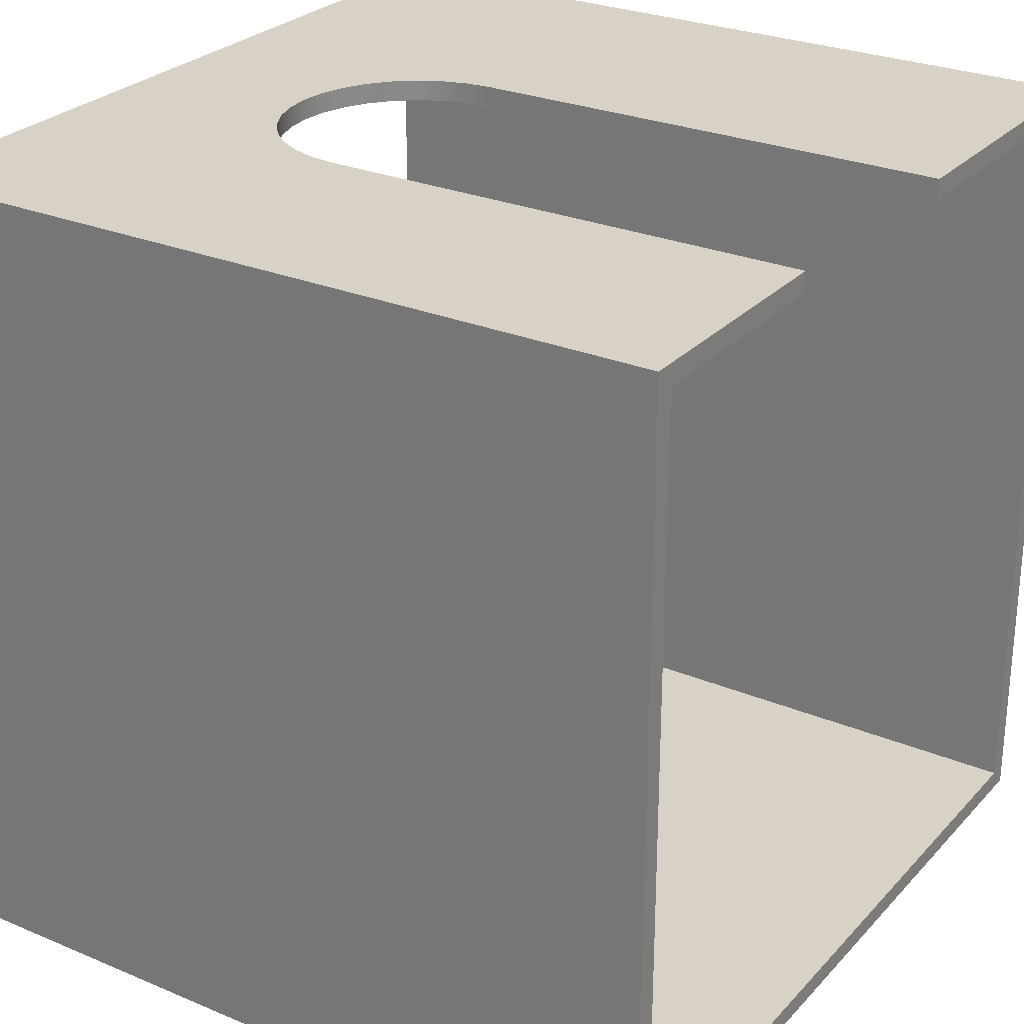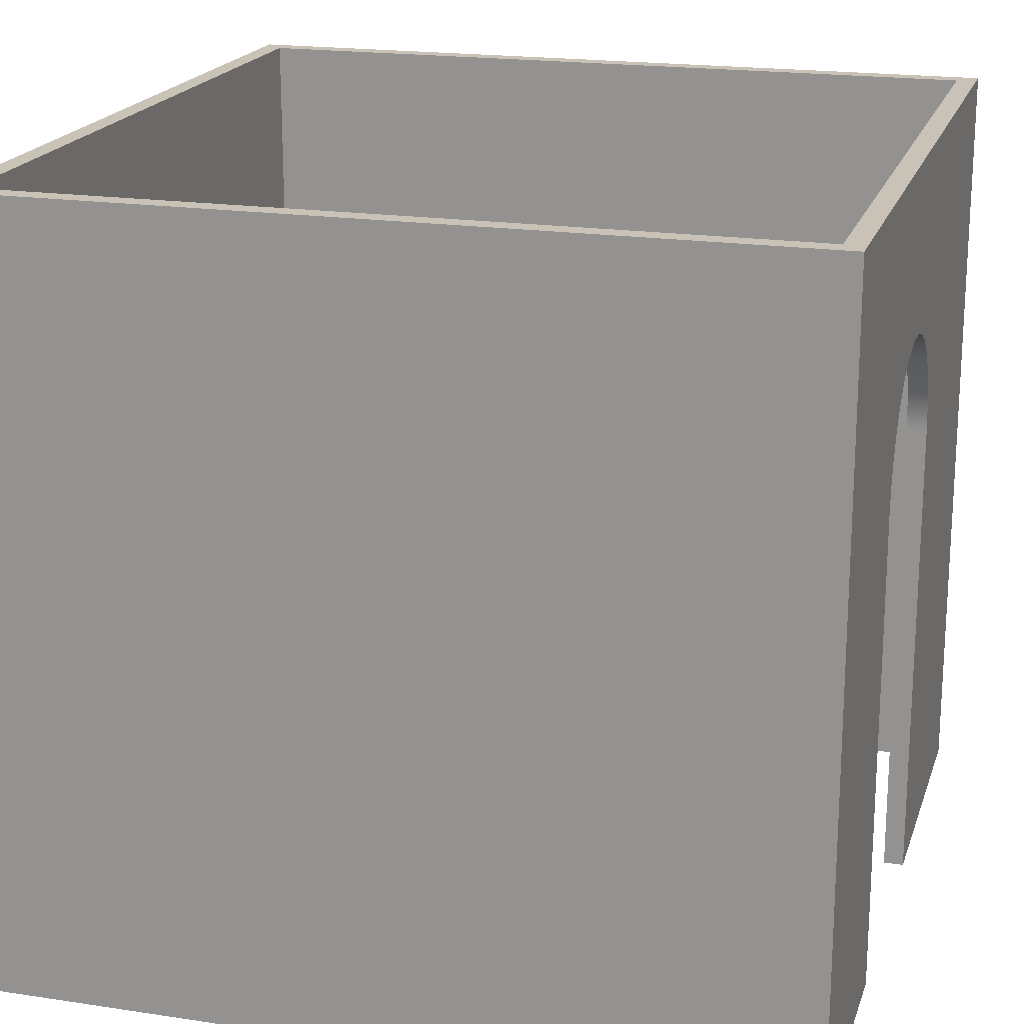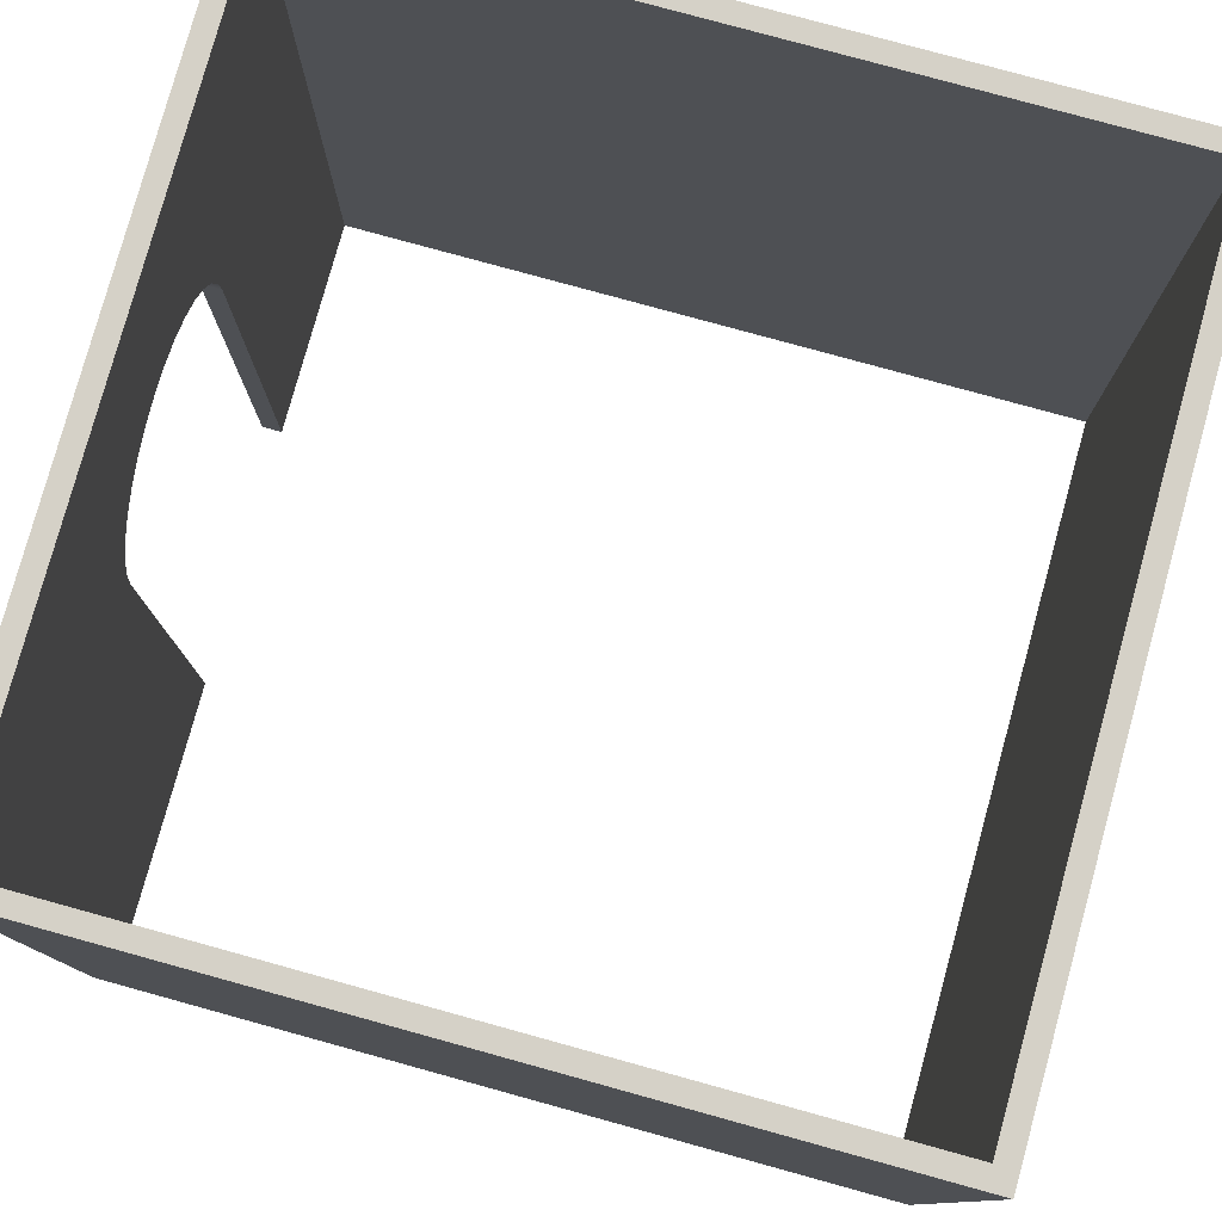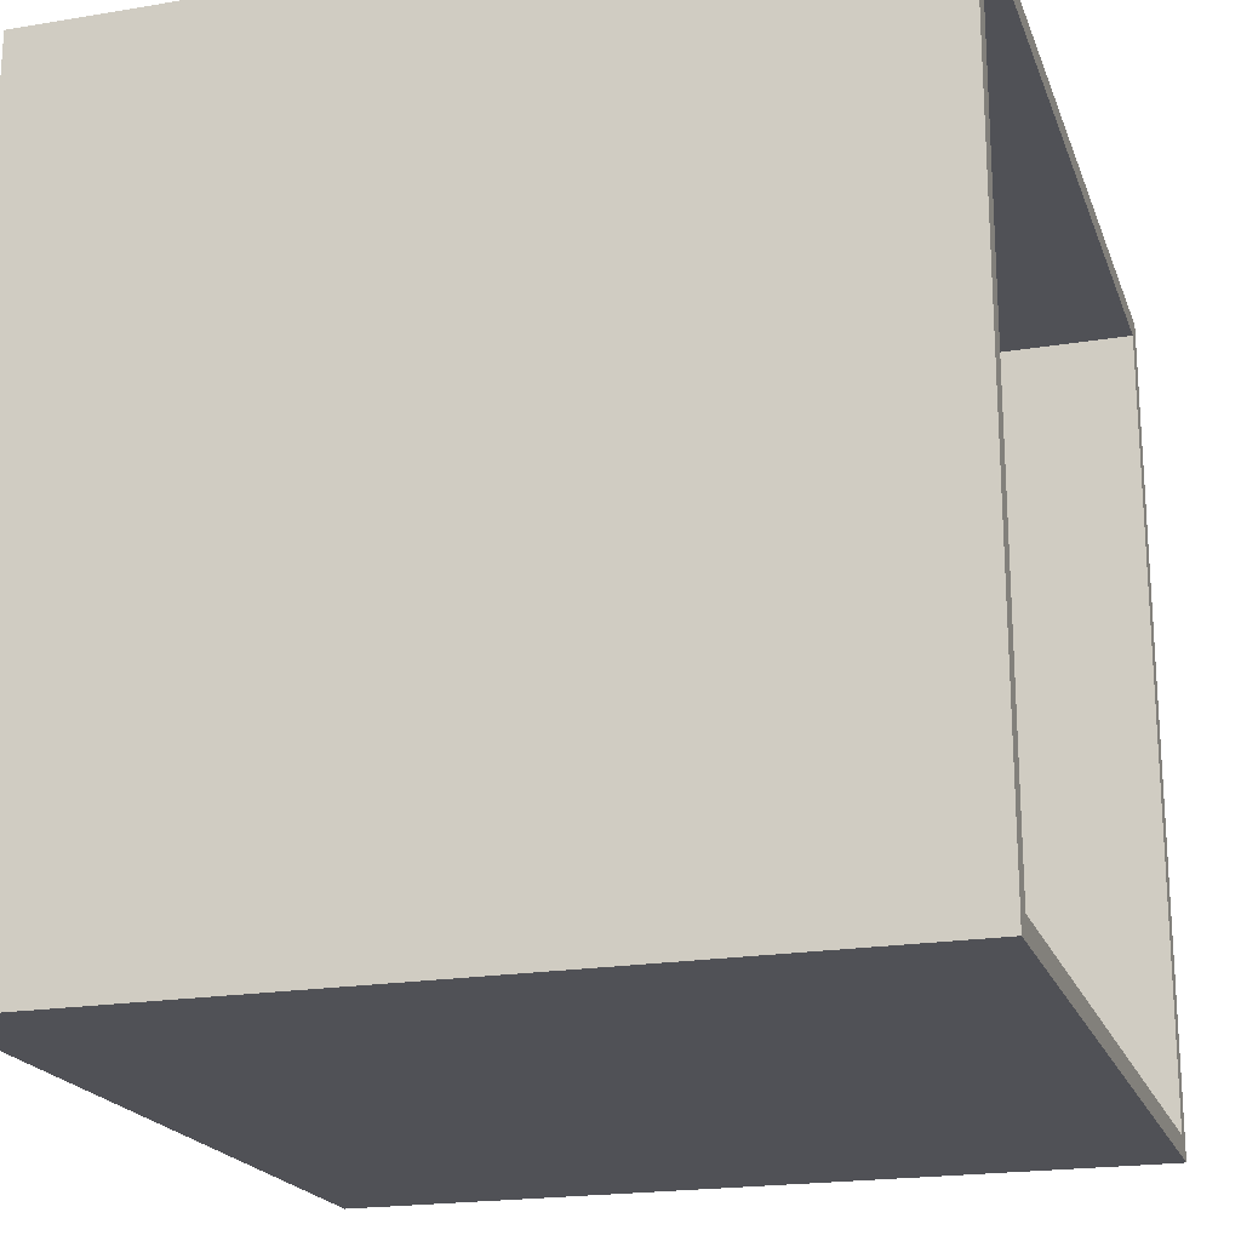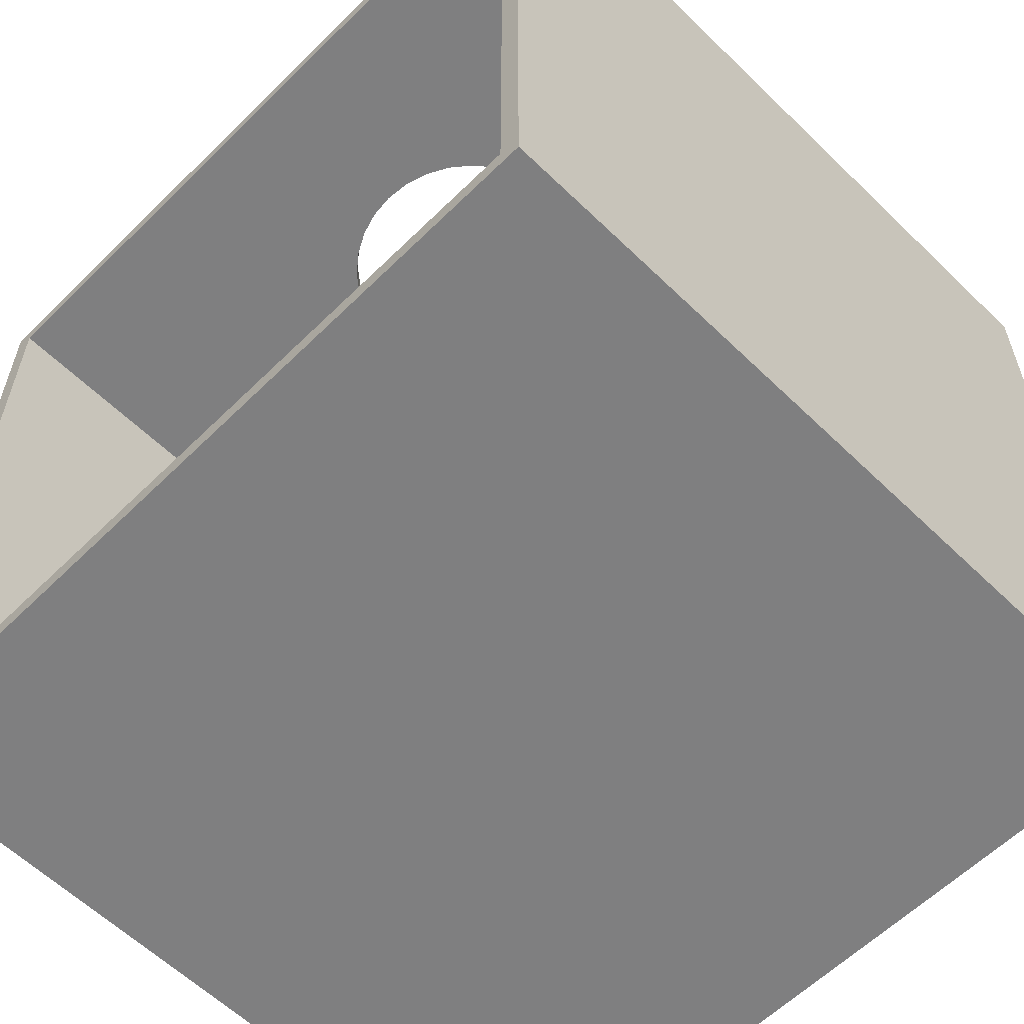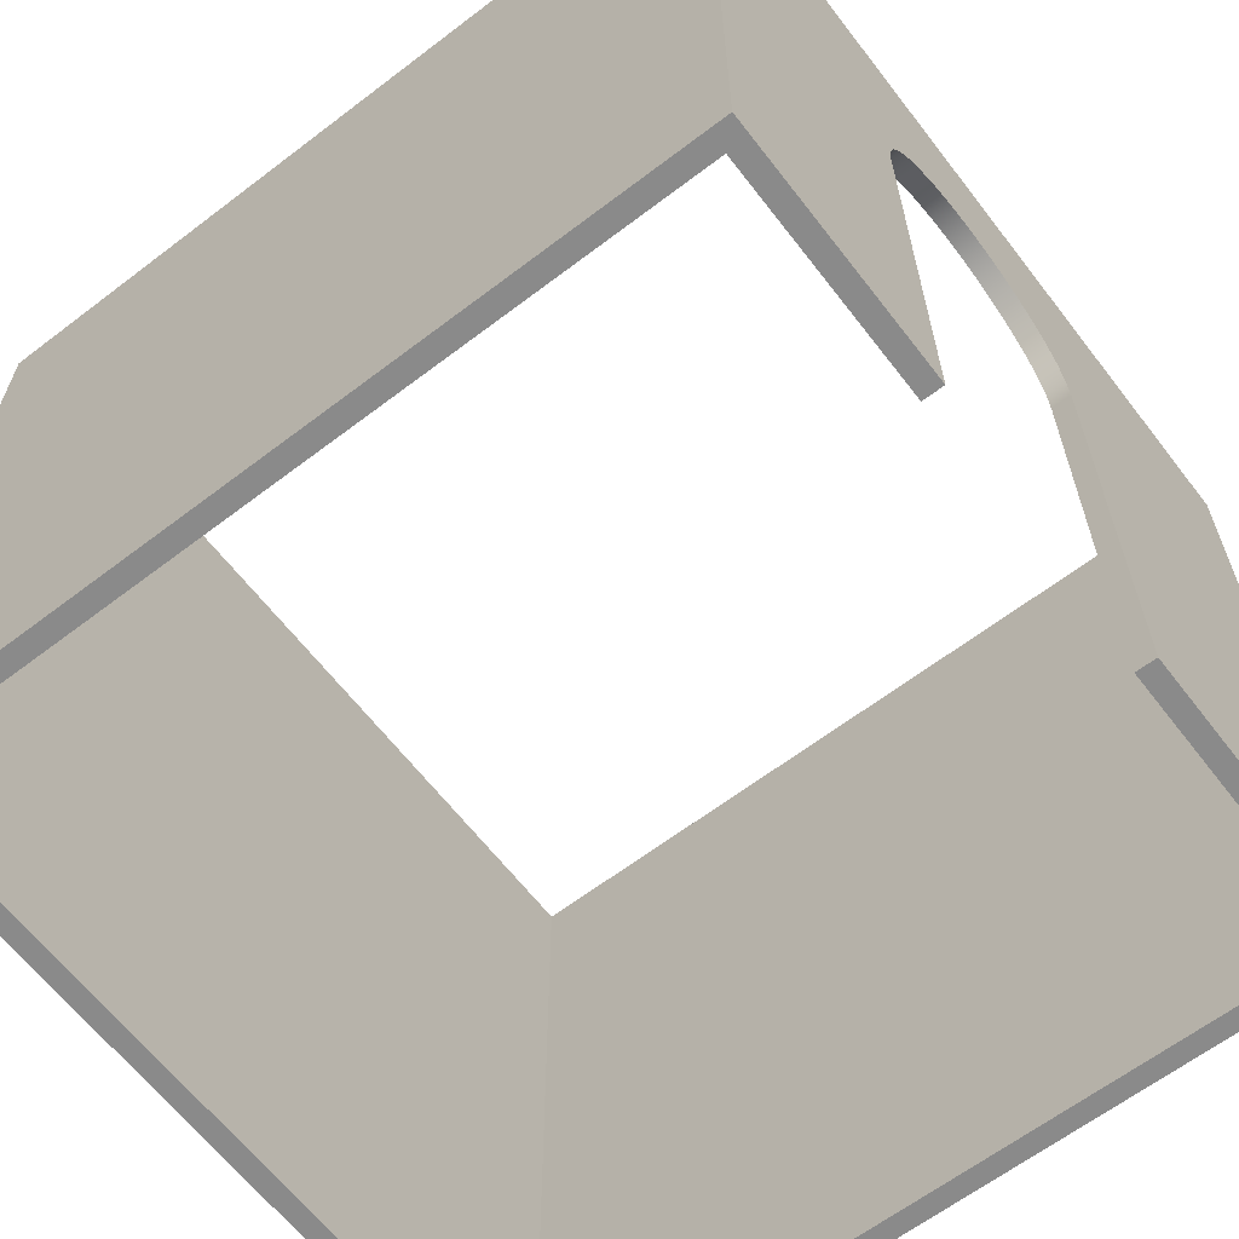
<metadata>
{"format":"obj","ext":"obj","renderer":"f3d","projection":"perspective","resolution":1024,"background":"white","views":[{"elev":27.2,"azim":-57.1,"up":"+Z"},{"elev":19.4,"azim":-74.2,"up":"+Y"},{"elev":79.0,"azim":105.4,"up":"+Y"},{"elev":-20.4,"azim":106.9,"up":"+Z"},{"elev":-59.7,"azim":-134.8,"up":"+Z"},{"elev":-63.5,"azim":-52.4,"up":"+Y"}]}
</metadata>
<code>
v 0.1 0.01 0.2
v 0.1 0.01 0.19
v 0.24 0.01 0.19
v 0.24 0.01 -0.19
v -0.14 0.01 -0.19
v -0.14 0.01 0.19
v -0.03 0.01 0.19
v -0.03 0.01 0.2
v -0.15 0.01 0.2
v -0.15 0.01 -0.2
v 0.25 0.01 -0.2
v 0.25 0.01 0.2
v 0.1 0.01 0.19
v 0.1 0.01 0.2
v 0.1 0.25 0.2
v 0.1 0.25 0.19
v 0.24 0.01 0.19
v 0.1 0.01 0.19
v 0.1 0.25 0.19
v 0.09875 0.2627 0.19
v 0.09505 0.2749 0.19
v 0.08905 0.2861 0.19
v 0.08096 0.296 0.19
v 0.07111 0.304 0.19
v 0.05987 0.3101 0.19
v 0.04768 0.3138 0.19
v 0.035 0.315 0.19
v 0.02232 0.3138 0.19
v 0.01013 0.3101 0.19
v -0.001112 0.304 0.19
v -0.01096 0.296 0.19
v -0.01905 0.2861 0.19
v -0.02505 0.2749 0.19
v -0.02875 0.2627 0.19
v -0.03 0.25 0.19
v -0.03 0.01 0.19
v -0.14 0.01 0.19
v -0.14 0.4 0.19
v 0.24 0.4 0.19
v 0.25 0.01 0.2
v 0.25 0.01 -0.2
v 0.25 0.4 -0.2
v 0.25 0.4 0.2
v 0.25 0.01 -0.2
v -0.15 0.01 -0.2
v -0.15 0.4 -0.2
v 0.25 0.4 -0.2
v 0.1 0.01 0.2
v 0.25 0.01 0.2
v 0.25 0.4 0.2
v -0.15 0.4 0.2
v -0.15 0.01 0.2
v -0.03 0.01 0.2
v -0.03 0.25 0.2
v -0.02875 0.2627 0.2
v -0.02505 0.2749 0.2
v -0.01905 0.2861 0.2
v -0.01096 0.296 0.2
v -0.001112 0.304 0.2
v 0.01013 0.3101 0.2
v 0.02232 0.3138 0.2
v 0.035 0.315 0.2
v 0.04768 0.3138 0.2
v 0.05987 0.3101 0.2
v 0.07111 0.304 0.2
v 0.08096 0.296 0.2
v 0.08905 0.2861 0.2
v 0.09505 0.2749 0.2
v 0.09875 0.2627 0.2
v 0.1 0.25 0.2
v -0.15 0.01 -0.2
v -0.15 0.01 0.2
v -0.15 0.4 0.2
v -0.15 0.4 -0.2
v 0.1 0.25 0.2
v 0.09875 0.2627 0.2
v 0.09505 0.2749 0.2
v 0.08905 0.2861 0.2
v 0.08096 0.296 0.2
v 0.07111 0.304 0.2
v 0.05987 0.3101 0.2
v 0.04768 0.3138 0.2
v 0.035 0.315 0.2
v 0.02232 0.3138 0.2
v 0.01013 0.3101 0.2
v -0.001112 0.304 0.2
v -0.01096 0.296 0.2
v -0.01905 0.2861 0.2
v -0.02505 0.2749 0.2
v -0.02875 0.2627 0.2
v -0.03 0.25 0.2
v -0.03 0.25 0.19
v -0.02875 0.2627 0.19
v -0.02505 0.2749 0.19
v -0.01905 0.2861 0.19
v -0.01096 0.296 0.19
v -0.001112 0.304 0.19
v 0.01013 0.3101 0.19
v 0.02232 0.3138 0.19
v 0.035 0.315 0.19
v 0.04768 0.3138 0.19
v 0.05987 0.3101 0.19
v 0.07111 0.304 0.19
v 0.08096 0.296 0.19
v 0.08905 0.2861 0.19
v 0.09505 0.2749 0.19
v 0.09875 0.2627 0.19
v 0.1 0.25 0.19
v -0.03 0.01 0.2
v -0.03 0.01 0.19
v -0.03 0.25 0.19
v -0.03 0.25 0.2
v -0.14 0.01 0.19
v -0.14 0.01 -0.19
v -0.14 0.4 -0.19
v -0.14 0.4 0.19
v 0.24 0.01 -0.19
v 0.24 0.01 0.19
v 0.24 0.4 0.19
v 0.24 0.4 -0.19
v -0.14 0.01 -0.19
v 0.24 0.01 -0.19
v 0.24 0.4 -0.19
v -0.14 0.4 -0.19
v -0.14 0.4 -0.19
v 0.24 0.4 -0.19
v 0.24 0.4 0.19
v -0.14 0.4 0.19
v -0.15 0.4 0.2
v 0.25 0.4 0.2
v 0.25 0.4 -0.2
v -0.15 0.4 -0.2
g 170546be-e30d-11ea-b790-54bf646e7e1f
f 2 3 1
f 1 3 12
f 12 3 4
f 12 4 11
f 11 4 10
f 10 4 5
f 10 5 6
f 7 8 6
f 6 8 9
f 6 9 10
g 16d7a80a-e30d-11ea-853a-54bf646e7e1f
f 14 15 13
f 13 15 16
g 16a80d9c-e30d-11ea-bf7b-54bf646e7e1f
f 18 19 17
f 17 19 39
f 39 19 20
f 39 20 21
f 21 22 39
f 39 22 23
f 39 23 24
f 24 25 39
f 39 25 26
f 39 26 27
f 39 27 38
f 38 27 28
f 38 28 29
f 29 30 38
f 38 30 31
f 38 31 32
f 32 33 38
f 38 33 34
f 38 34 35
f 36 37 35
f 35 37 38
g 16a9942c-e30d-11ea-9d74-54bf646e7e1f
f 40 41 43
f 43 41 42
g 16a94608-e30d-11ea-9f2a-54bf646e7e1f
f 44 45 47
f 47 45 46
g 16aa0962-e30d-11ea-b019-54bf646e7e1f
f 48 49 70
f 70 49 50
f 70 50 69
f 69 50 68
f 68 50 67
f 67 50 66
f 66 50 65
f 65 50 64
f 64 50 63
f 63 50 62
f 62 50 51
f 62 51 61
f 61 51 60
f 60 51 59
f 59 51 58
f 58 51 57
f 57 51 56
f 56 51 55
f 55 51 54
f 54 51 52
f 54 52 53
g 16a8f7ee-e30d-11ea-9e9f-54bf646e7e1f
f 71 72 74
f 74 72 73
g 16d66f76-e30d-11ea-a856-54bf646e7e1f
f 108 75 107
f 107 75 76
f 107 76 106
f 106 76 77
f 106 77 105
f 105 77 78
f 105 78 104
f 104 78 79
f 104 79 103
f 103 79 80
f 103 80 102
f 102 80 81
f 102 81 101
f 101 81 82
f 101 82 100
f 100 82 83
f 100 83 99
f 99 83 84
f 99 84 98
f 98 84 85
f 98 85 97
f 97 85 86
f 97 86 96
f 96 86 87
f 96 87 95
f 95 87 88
f 95 88 94
f 94 88 89
f 94 89 93
f 93 89 90
f 93 90 92
f 92 90 91
g 16d70bba-e30d-11ea-938f-54bf646e7e1f
f 110 111 109
f 109 111 112
g 16a7e68a-e30d-11ea-baf2-54bf646e7e1f
f 113 114 116
f 116 114 115
g 16a85bb4-e30d-11ea-a7fd-54bf646e7e1f
f 117 118 120
f 120 118 119
g 16a8a9cc-e30d-11ea-9e4f-54bf646e7e1f
f 121 122 124
f 124 122 123
g 16aa5770-e30d-11ea-8ef1-54bf646e7e1f
f 126 132 125
f 125 132 129
f 125 129 128
f 128 129 127
f 127 129 130
f 127 130 131
f 132 126 131
f 131 126 127

</code>
